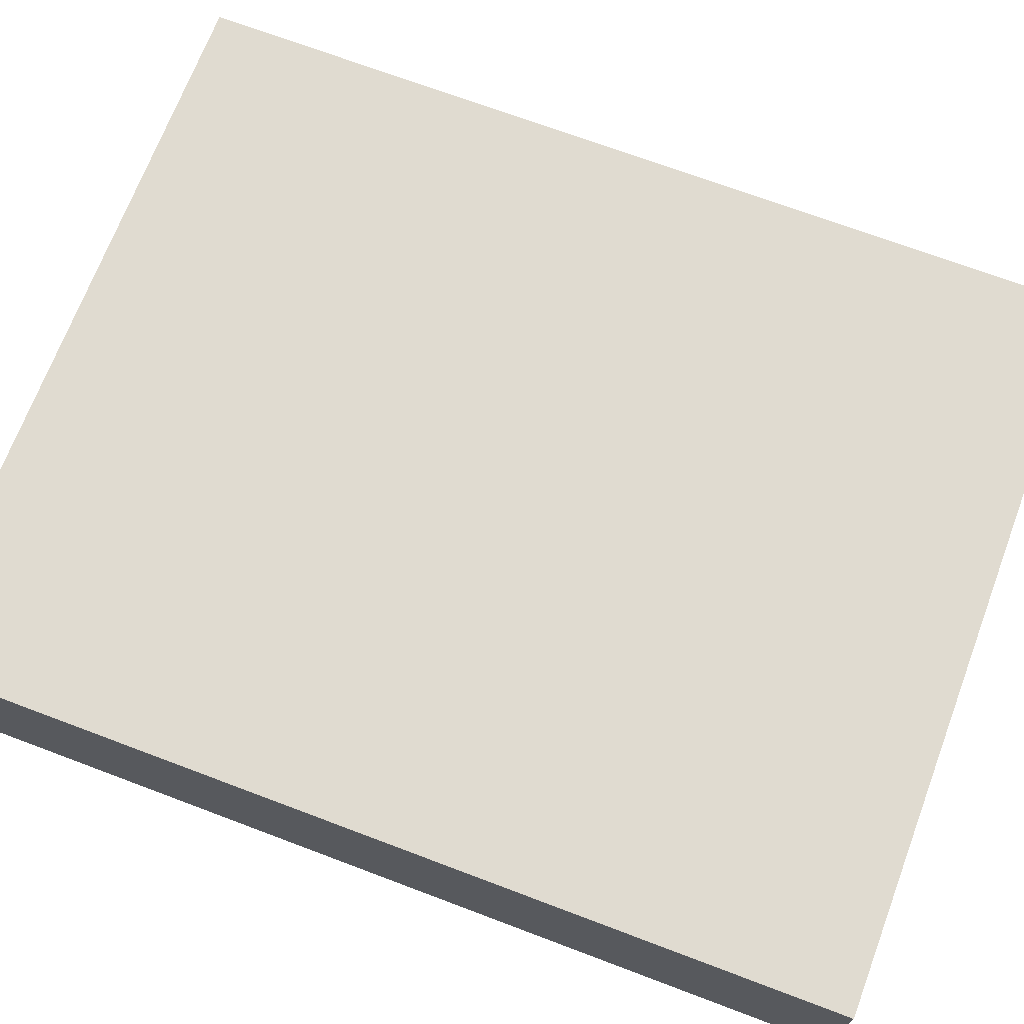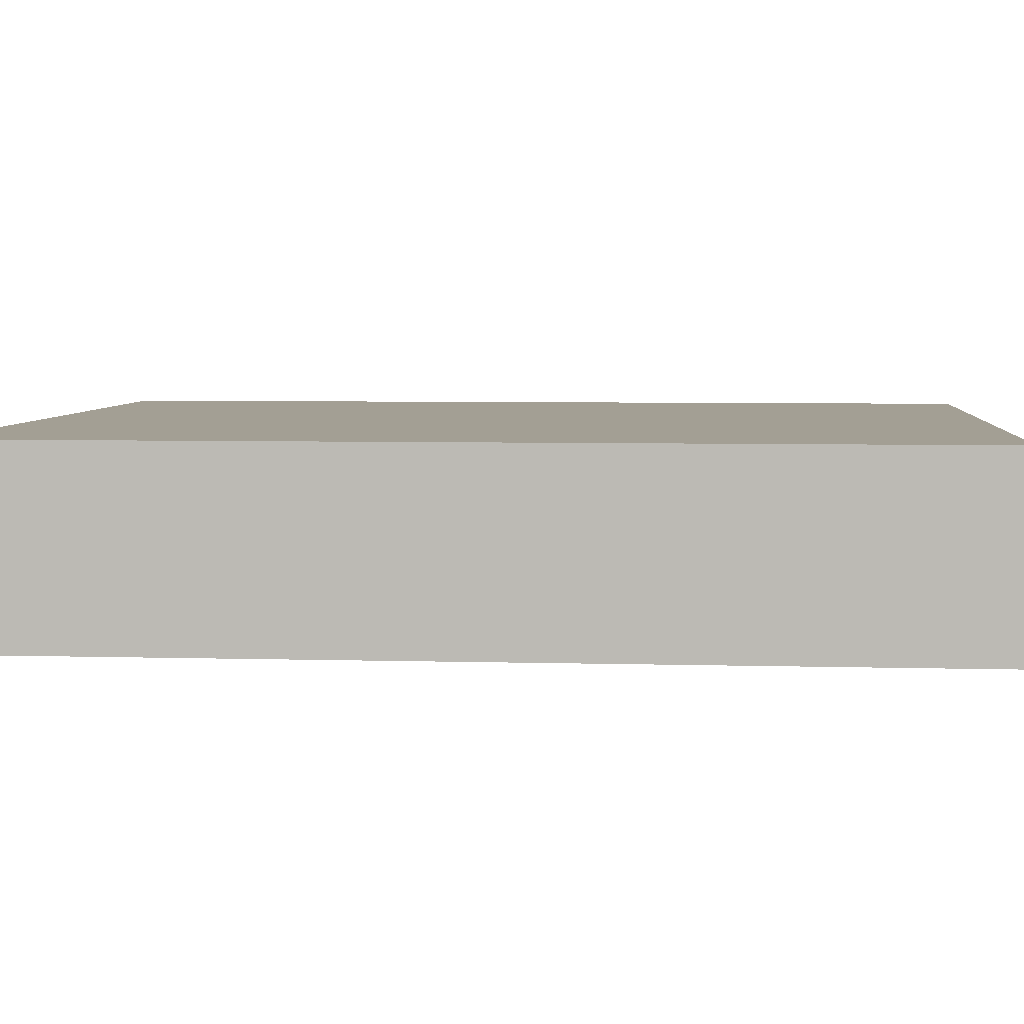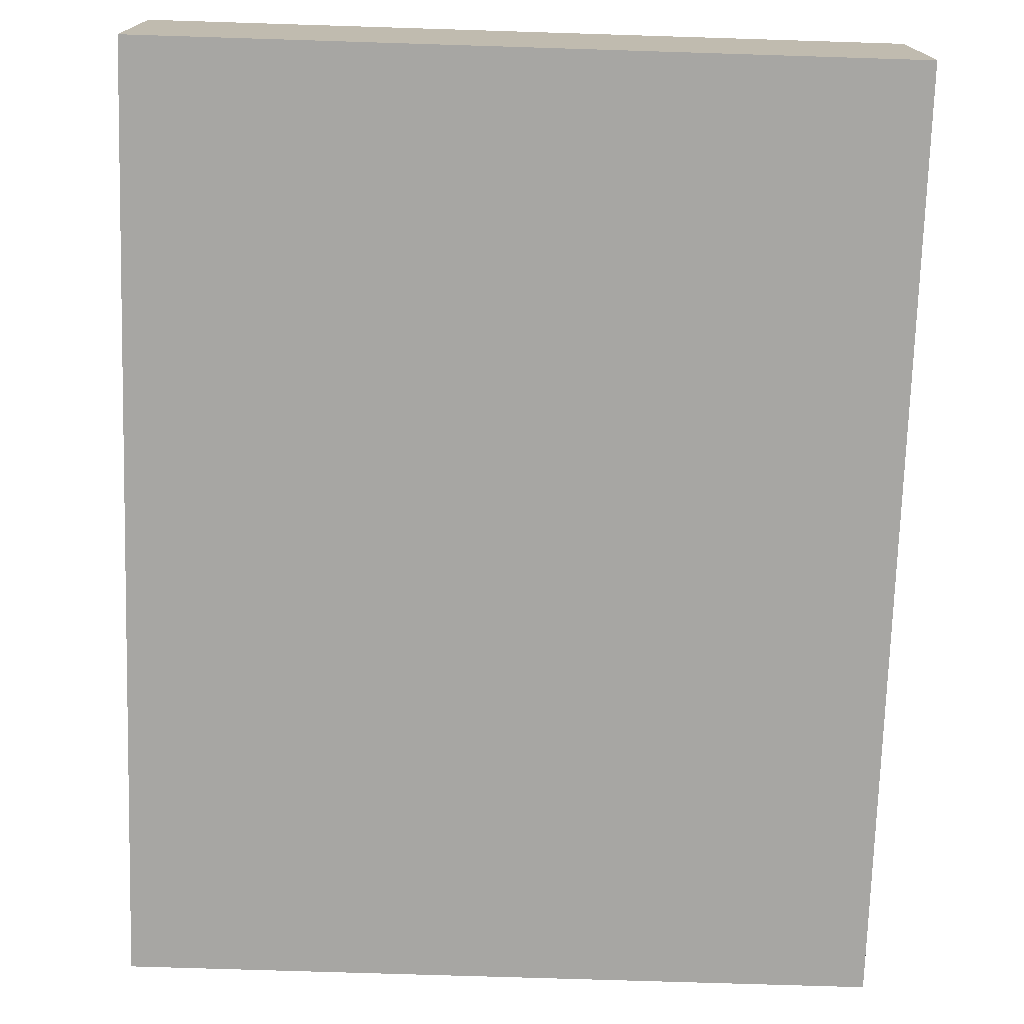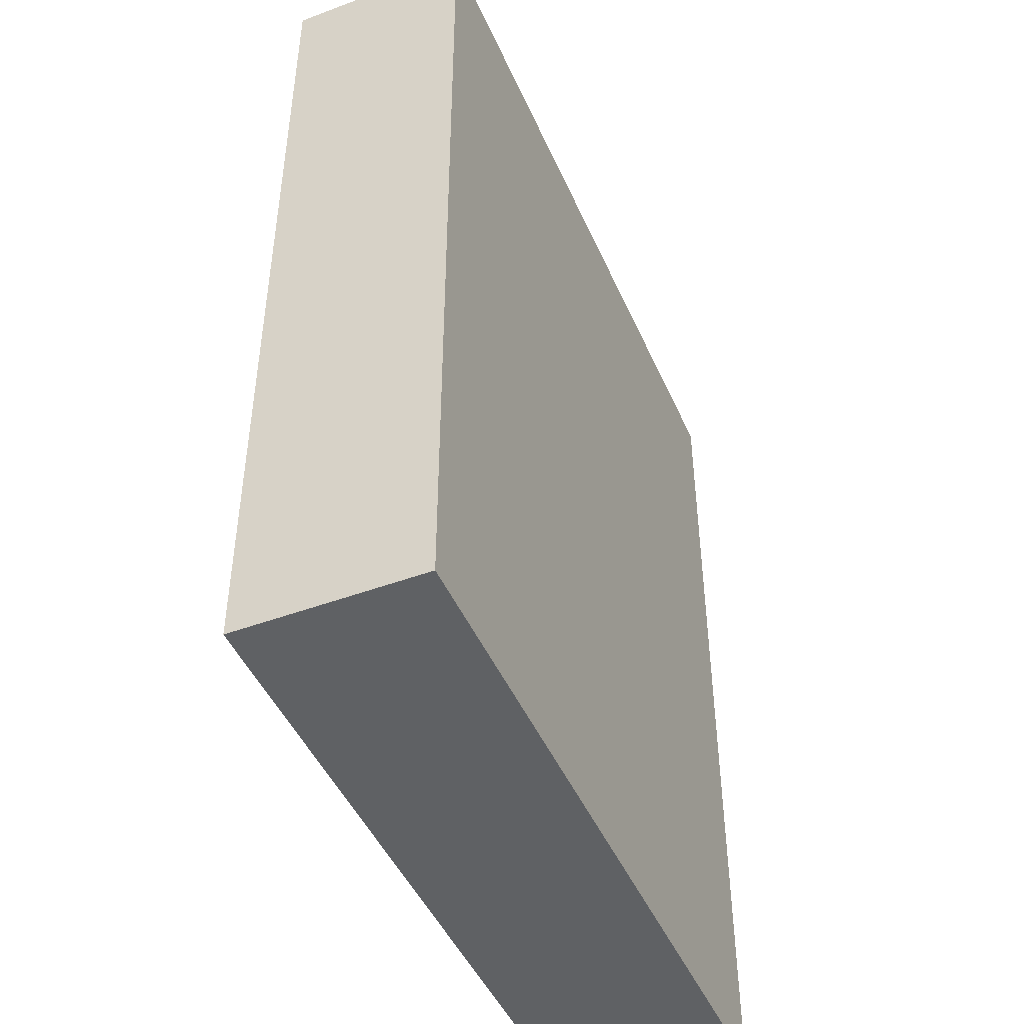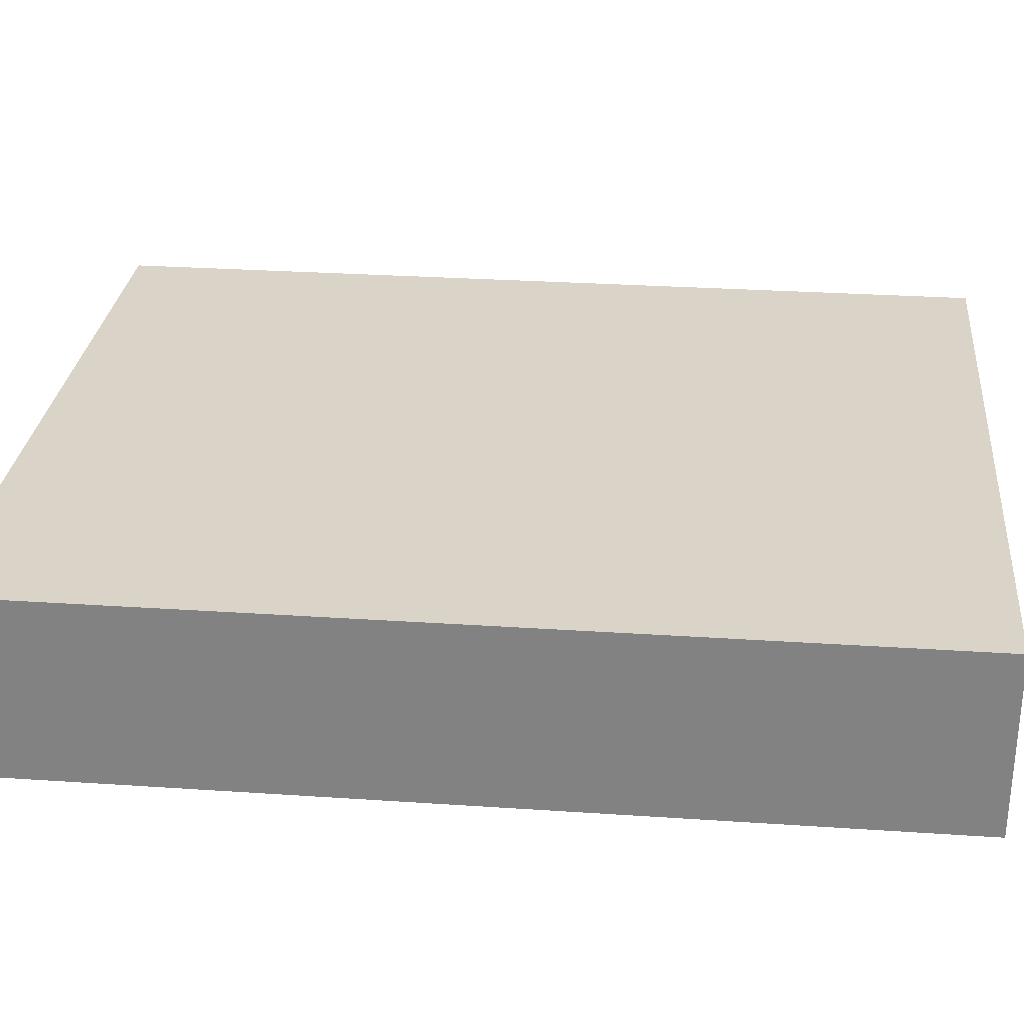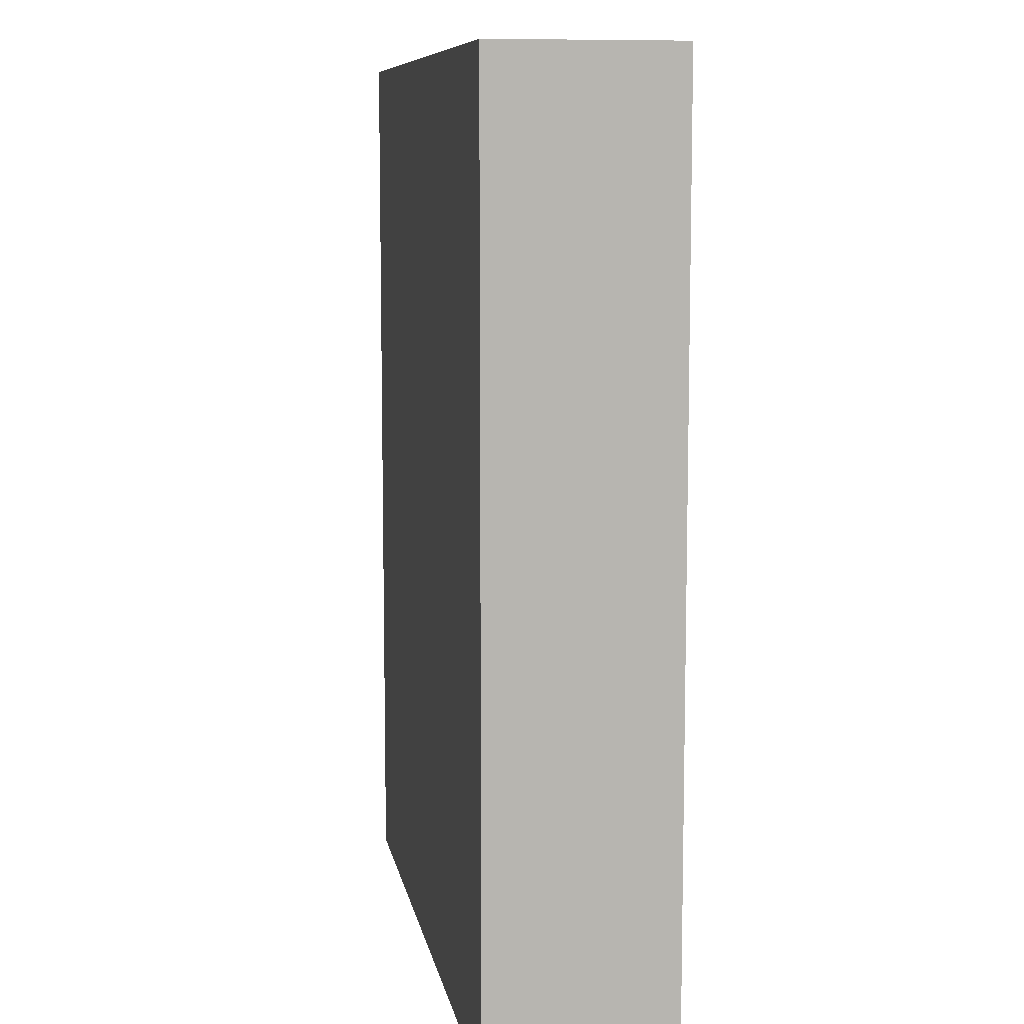
<metadata>
{"format":"obj","ext":"obj","renderer":"f3d","projection":"perspective","resolution":1024,"background":"white","views":[{"elev":70.1,"azim":110.7,"up":"+Z"},{"elev":5.3,"azim":95.0,"up":"+Z"},{"elev":-74.1,"azim":-1.8,"up":"+Z"},{"elev":-46.5,"azim":113.0,"up":"+Y"},{"elev":28.5,"azim":95.8,"up":"+Z"},{"elev":9.0,"azim":-99.9,"up":"+Y"}]}
</metadata>
<code>
v -256 1320 -8
v -192 1320 -24
v -256 1320 -24
v -192 1320 -8
v -192 1240 -8
v -256 1240 -24
v -192 1240 -24
v -256 1240 -8
f 1 2 3
f 1 4 2
f 5 6 7
f 5 8 6
f 4 7 2
f 4 5 7
f 8 3 6
f 8 1 3
f 8 4 1
f 8 5 4
f 3 7 6
f 3 2 7

</code>
